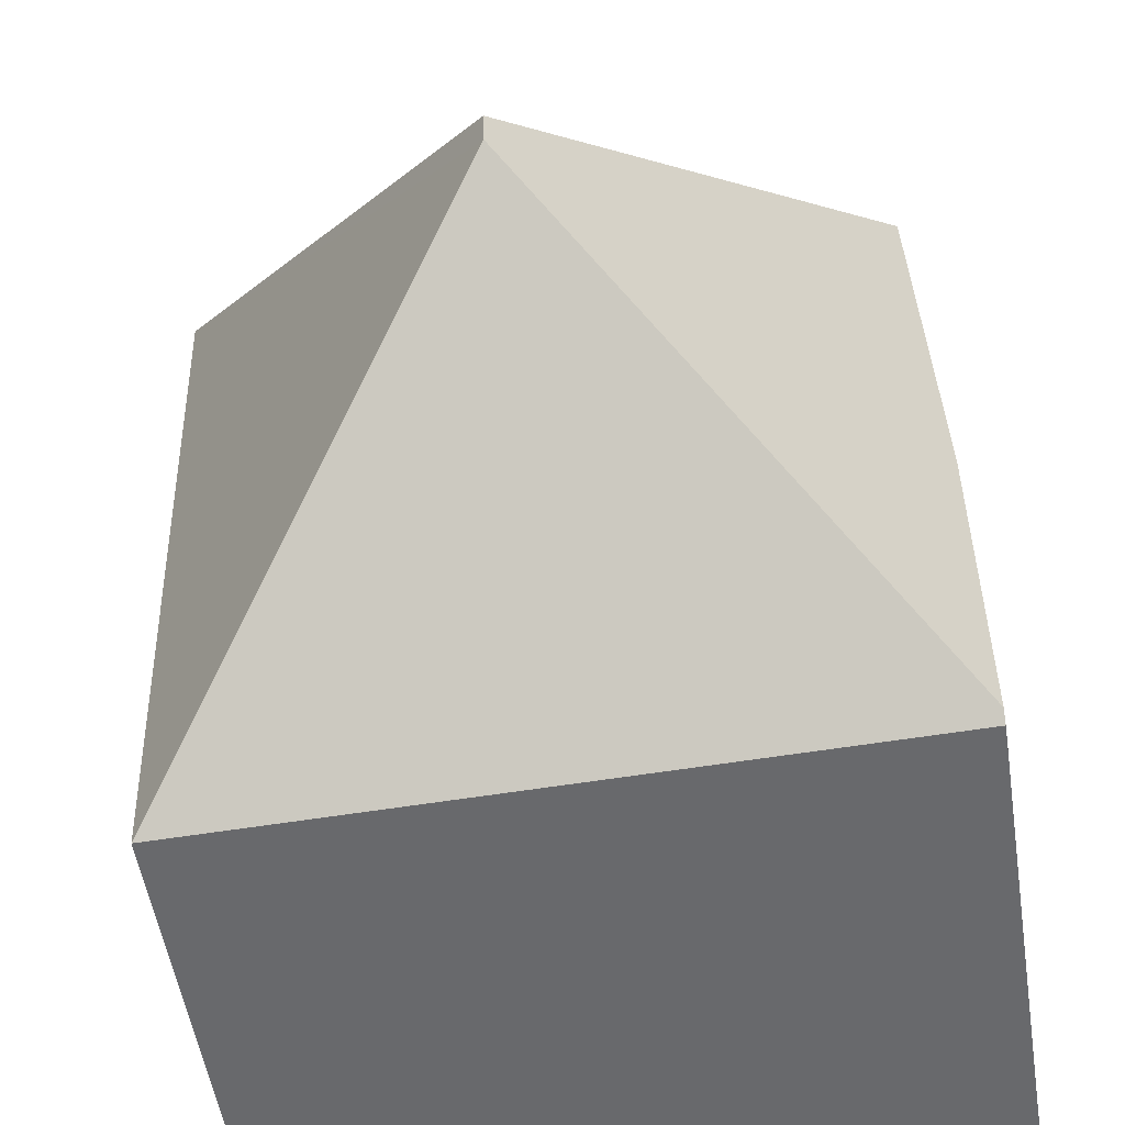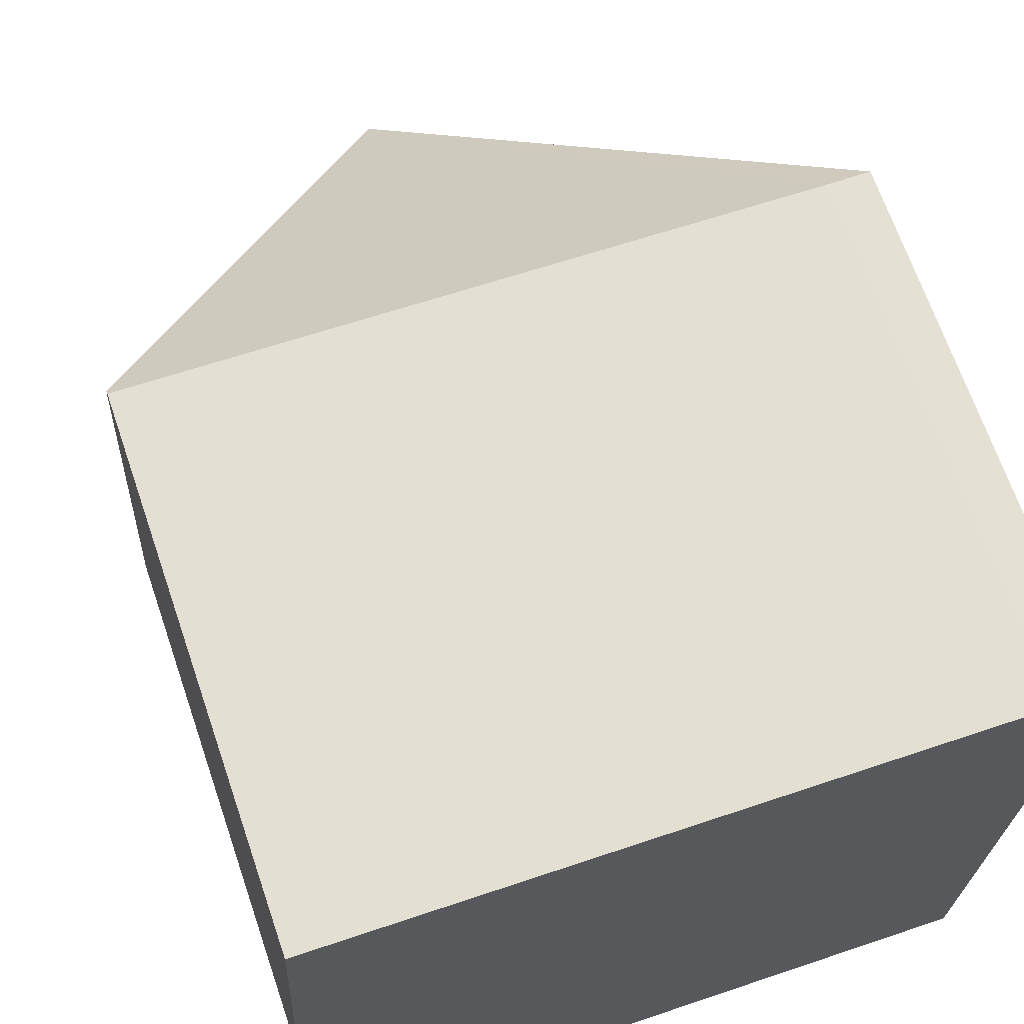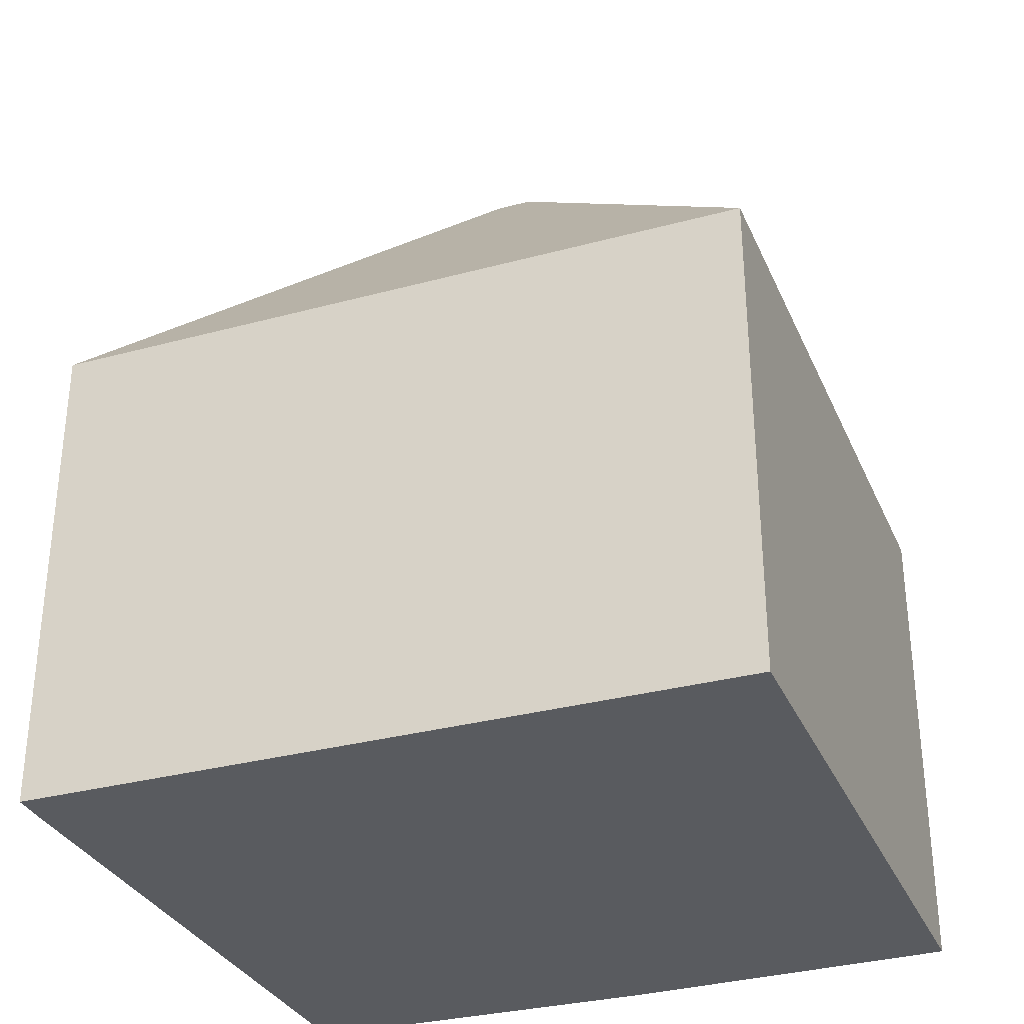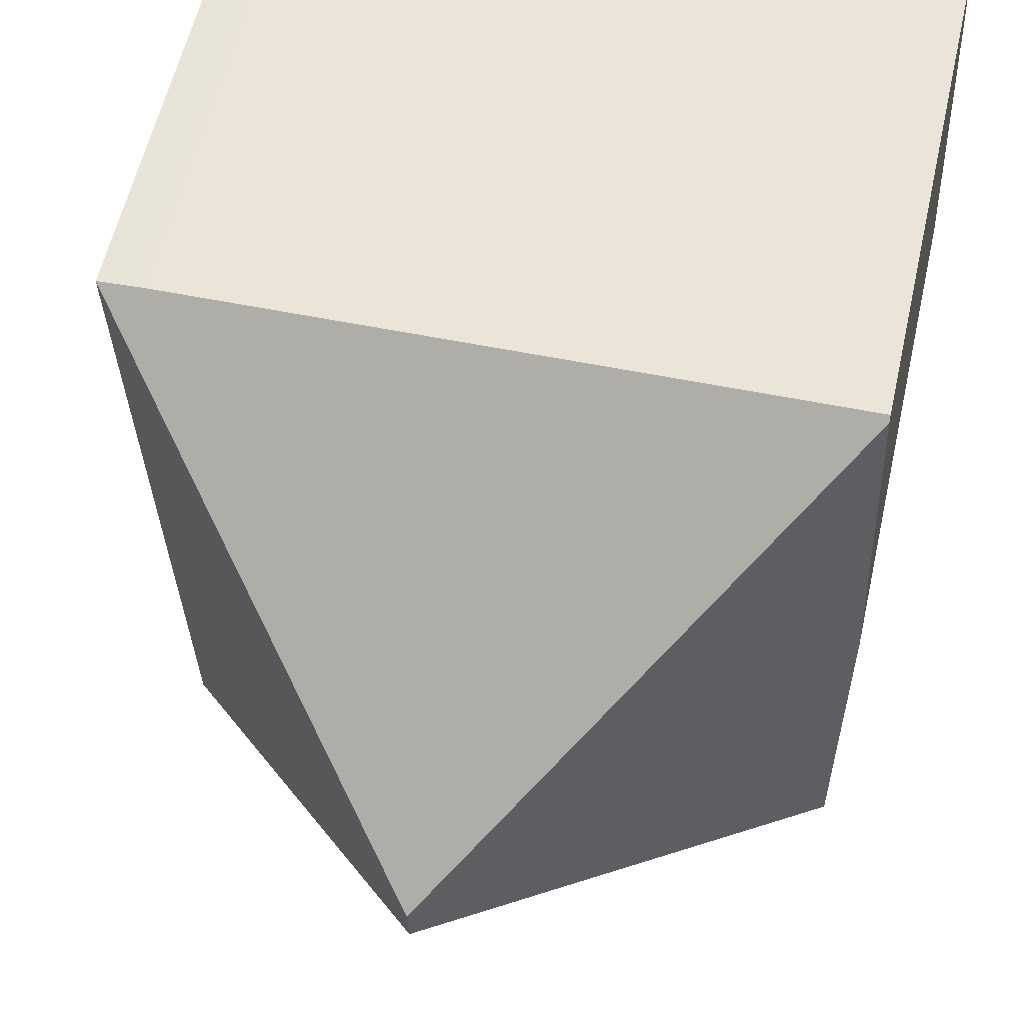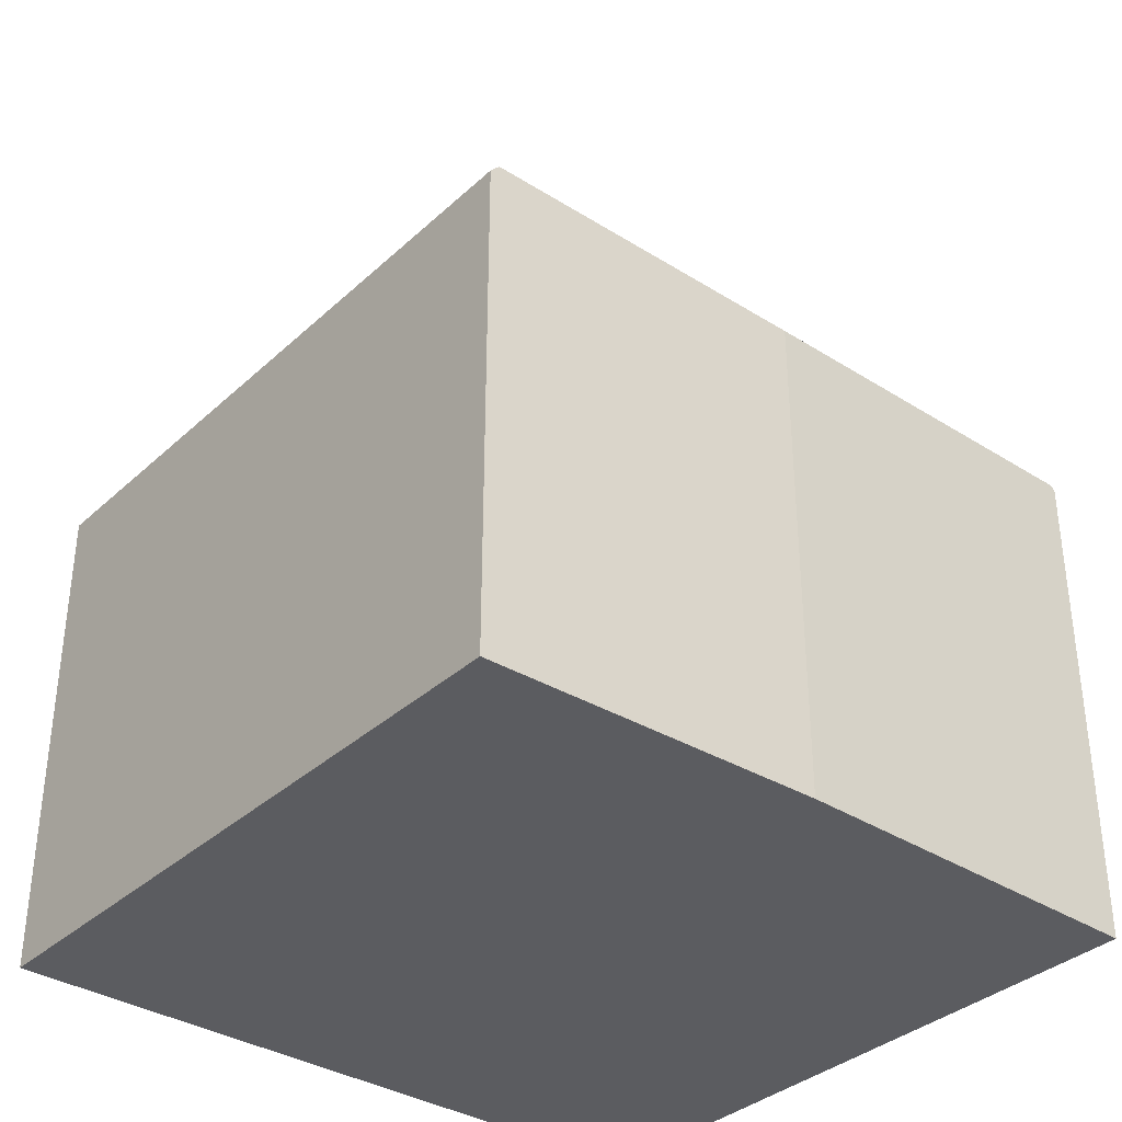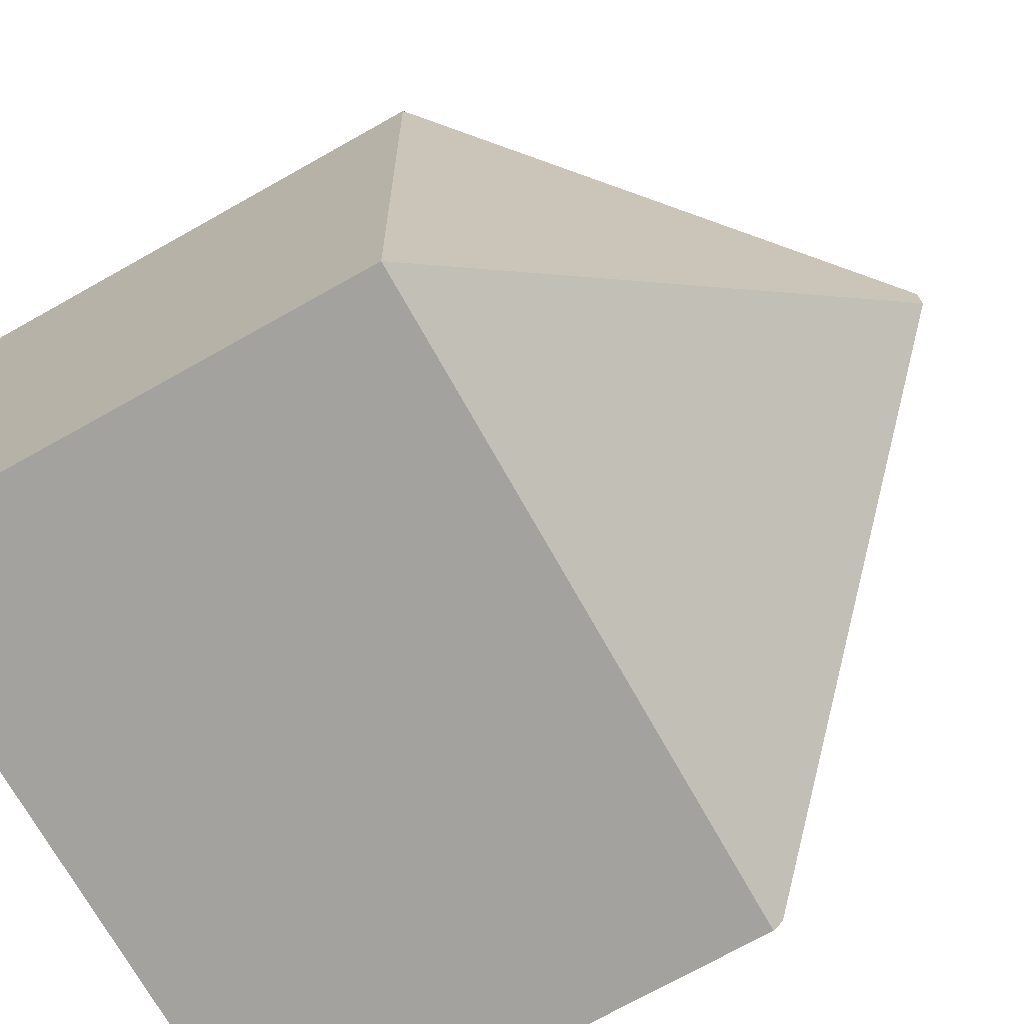
<metadata>
{"format":"obj","ext":"obj","renderer":"f3d","projection":"perspective","resolution":1024,"background":"white","views":[{"elev":-52.3,"azim":-171.2,"up":"+Z"},{"elev":67.7,"azim":-18.9,"up":"+Z"},{"elev":-32.0,"azim":112.6,"up":"+Y"},{"elev":58.4,"azim":-167.3,"up":"+Z"},{"elev":-35.3,"azim":-128.2,"up":"+Y"},{"elev":-73.7,"azim":119.2,"up":"+Z"}]}
</metadata>
<code>
v  4.678 11.86 4.533
v  9.499 6.797 9.575
v  9.198 6.793 -0.264
v  4.693 11.86 5.05
v  8.933 6.787 9.601
v  0.241 6.8 9.838
v  0.238 6.866 9.777
v  0 6.793 4.16e-16
v  0 6.929 0.125
v  0.015 6.794 4.655
v  9.198 1.617e-17 -0.264
v  0 0 0
v  0.015 -2.85e-16 4.655
v  0 -7.654e-18 0.125
v  0.241 -6.024e-16 9.838
v  0.238 -5.987e-16 9.777
v  8.933 -5.879e-16 9.601
v  9.499 -5.863e-16 9.575
g defaultobject
f 1 2 3
f 2 1 4
f 4 5 2
f 5 4 6
f 6 4 7
f 8 1 3
f 1 8 9
f 10 1 9
f 1 10 7
f 1 7 4
f 11 8 3
f 8 11 12
f 8 10 9
f 10 8 12
f 10 12 13
f 13 12 14
f 13 7 10
f 7 13 6
f 6 13 15
f 15 13 16
f 15 5 6
f 5 15 17
f 5 18 2
f 18 5 17
f 18 3 2
f 3 18 11
f 16 17 15
f 17 16 18
f 18 16 11
f 11 16 13
f 11 13 14
f 11 14 12

</code>
